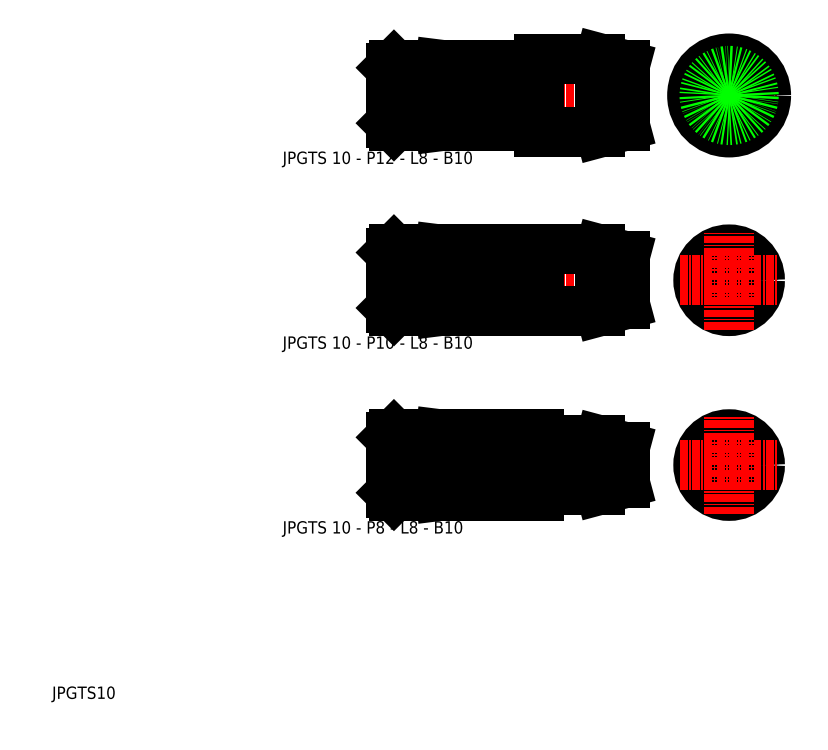
<metadata>
{"format":"dxf","ext":"dxf","renderer":"ezdxf+matplotlib","layout":"modelspace","background":"white","min_lineweight":24,"dpi":150}
</metadata>
<code>
0
SECTION
2
ENTITIES
0
LINE
8
CENTER
10
58.5
20
42.96
30
0
11
99.5
21
42.96
31
0
0
LINE
8
CENTER
10
58.5
20
72.96
30
0
11
99.5
21
72.96
31
0
0
LINE
8
CENTER
10
58.5
20
103
30
0
11
99.5
21
103
31
0
0
LINE
8
0
10
85
20
38.96
30
0
11
94
21
38.96
31
0
0
LINE
8
0
10
85
20
46.96
30
0
11
94
21
46.96
31
0
0
LINE
8
0
10
84
20
67.96
30
0
11
94
21
67.96
31
0
0
LINE
8
0
10
84
20
77.96
30
0
11
94
21
77.96
31
0
0
LINE
8
0
10
84
20
96.96
30
0
11
94
21
96.96
31
0
0
LINE
8
0
10
84
20
109
30
0
11
94
21
109
31
0
0
TEXT
8
0
10
42.42
20
91.84
30
0
40
2
1
JPGTS 10 - P12 - L8 - B10
0
TEXT
8
0
10
5
20
5
30
0
40
2
1
JPGTS10
0
LINE
8
0
10
84
20
67.96
30
0
11
84
21
77.96
31
0
0
LINE
8
0
10
76
20
67.96
30
0
11
76
21
77.96
31
0
0
LINE
8
0
10
68
20
77.96
30
0
11
68
21
67.96
31
0
0
LINE
8
0
10
60.5
20
77.96
30
0
11
60.5
21
67.96
31
0
0
LINE
8
0
10
60
20
68.46
30
0
11
60
21
77.46
31
0
0
LINE
8
0
10
60.5
20
67.96
30
0
11
68
21
67.96
31
0
0
LINE
8
0
10
60.5
20
47.96
30
0
11
68
21
47.96
31
0
0
LINE
8
0
10
60.5
20
37.96
30
0
11
68
21
37.96
31
0
0
LINE
8
0
10
60
20
38.46
30
0
11
60.5
21
37.96
31
0
0
LINE
8
0
10
60
20
38.46
30
0
11
60
21
47.46
31
0
0
LINE
8
0
10
60.5
20
47.96
30
0
11
60.5
21
37.96
31
0
0
LINE
8
0
10
60
20
47.46
30
0
11
60.5
21
47.96
31
0
0
LINE
8
0
10
60
20
68.46
30
0
11
60.5
21
67.96
31
0
0
LINE
8
0
10
84
20
37.96
30
0
11
76
21
37.96
31
0
0
LINE
8
0
10
84
20
47.96
30
0
11
76
21
47.96
31
0
0
LINE
8
0
10
76
20
38.96
30
0
11
68
21
37.96
31
0
0
LINE
8
0
10
68
20
47.96
30
0
11
76
21
46.96
31
0
0
LINE
8
0
10
68
20
47.96
30
0
11
68
21
37.96
31
0
0
LINE
8
0
10
76
20
37.96
30
0
11
76
21
47.96
31
0
0
ARC
8
0
10
84.1
20
39.06
30
0
40
0.1
50
90
51
180
0
ARC
8
0
10
84.1
20
46.86
30
0
40
0.1
50
180
51
270
0
LINE
8
0
10
84
20
39.06
30
0
11
84
21
38.96
31
0
0
LINE
8
0
10
84
20
37.96
30
0
11
84
21
47.96
31
0
0
LINE
8
0
10
84
20
46.86
30
0
11
84
21
46.96
31
0
0
LINE
8
0
10
84.1
20
39.16
30
0
11
84.9
21
39.16
31
0
0
ARC
8
0
10
84.9
20
39.06
30
0
40
0.1
50
0
51
90
0
LINE
8
0
10
85
20
46.96
30
0
11
85
21
38.96
31
0
0
LINE
8
0
10
84.1
20
46.76
30
0
11
84.9
21
46.76
31
0
0
ARC
8
0
10
84.9
20
46.86
30
0
40
0.1
50
270
51
0
0
LINE
8
0
10
84
20
67.96
30
0
11
76
21
67.96
31
0
0
LINE
8
0
10
76
20
68.96
30
0
11
68
21
67.96
31
0
0
LINE
8
0
10
60.5
20
108
30
0
11
68
21
108
31
0
0
LINE
8
0
10
60.5
20
97.96
30
0
11
68
21
97.96
31
0
0
LINE
8
0
10
60.5
20
77.96
30
0
11
68
21
77.96
31
0
0
LINE
8
0
10
60
20
77.46
30
0
11
60.5
21
77.96
31
0
0
LINE
8
0
10
60.5
20
108
30
0
11
60.5
21
97.96
31
0
0
LINE
8
0
10
60
20
98.46
30
0
11
60
21
107.5
31
0
0
LINE
8
0
10
60
20
98.46
30
0
11
60.5
21
97.96
31
0
0
LINE
8
0
10
60
20
107.5
30
0
11
60.5
21
108
31
0
0
LINE
8
0
10
84
20
77.96
30
0
11
76
21
77.96
31
0
0
LINE
8
0
10
68
20
77.96
30
0
11
76
21
76.96
31
0
0
LINE
8
0
10
83
20
97.96
30
0
11
76
21
97.96
31
0
0
LINE
8
0
10
83
20
108
30
0
11
76
21
108
31
0
0
LINE
8
0
10
76
20
97.96
30
0
11
76
21
108
31
0
0
LINE
8
0
10
68
20
108
30
0
11
68
21
97.96
31
0
0
LINE
8
0
10
76
20
98.96
30
0
11
68
21
97.96
31
0
0
LINE
8
0
10
68
20
108
30
0
11
76
21
107
31
0
0
LINE
8
0
10
84
20
109
30
0
11
84
21
96.96
31
0
0
LINE
8
0
10
83
20
97.96
30
0
11
83
21
108
31
0
0
ARC
8
0
10
83.9
20
98.06
30
0
40
0.1
50
0
51
90
0
LINE
8
0
10
83.1
20
98.16
30
0
11
83.9
21
98.16
31
0
0
LINE
8
0
10
83
20
98.06
30
0
11
83
21
97.96
31
0
0
ARC
8
0
10
83.1
20
98.06
30
0
40
0.1
50
90
51
180
0
ARC
8
0
10
83.9
20
107.9
30
0
40
0.1
50
270
51
0
0
LINE
8
0
10
83.1
20
107.8
30
0
11
83.9
21
107.8
31
0
0
LINE
8
0
10
83
20
107.9
30
0
11
83
21
108
31
0
0
ARC
8
0
10
83.1
20
107.9
30
0
40
0.1
50
180
51
270
0
CIRCLE
8
0
10
114.9
20
42.96
30
0
40
5
0
CIRCLE
8
0
10
114.9
20
42.96
30
0
40
4
0
CIRCLE
8
0
10
114.9
20
103
30
0
40
5
0
CIRCLE
8
0
10
114.9
20
72.96
30
0
40
4
0
LINE
8
CENTER
10
106.9
20
103
30
0
11
122.9
21
103
31
0
0
LINE
8
0
10
98
20
76.89
30
0
11
98
21
69.03
31
0
0
LINE
8
0
10
94
20
67.96
30
0
11
94
21
77.96
31
0
0
LINE
8
0
10
94
20
38.96
30
0
11
98
21
40.03
31
0
0
LINE
8
0
10
94
20
46.96
30
0
11
98
21
45.89
31
0
0
LINE
8
0
10
94
20
38.96
30
0
11
94
21
46.96
31
0
0
LINE
8
0
10
98
20
45.89
30
0
11
98
21
40.03
31
0
0
LINE
8
0
10
94
20
67.96
30
0
11
98
21
69.03
31
0
0
LINE
8
0
10
94
20
77.96
30
0
11
98
21
76.89
31
0
0
LINE
8
0
10
94
20
109
30
0
11
98
21
107.9
31
0
0
LINE
8
0
10
94
20
96.96
30
0
11
98
21
98.03
31
0
0
LINE
8
0
10
94
20
96.96
30
0
11
94
21
109
31
0
0
LINE
8
0
10
98
20
107.9
30
0
11
98
21
98.03
31
0
0
LINE
8
CENTER
10
114.9
20
94.96
30
0
11
114.9
21
111
31
0
0
CIRCLE
8
0
10
114.9
20
103
30
0
40
6
0
CIRCLE
8
0
10
114.9
20
103
30
0
40
4.928
0
CIRCLE
8
0
10
114.9
20
72.96
30
0
40
5
0
CIRCLE
8
0
10
114.9
20
72.96
30
0
40
3.928
0
CIRCLE
8
0
10
114.9
20
42.96
30
0
40
2.928
0
LINE
8
CENTER
10
106.9
20
72.96
30
0
11
122.9
21
72.96
31
0
0
LINE
8
CENTER
10
114.9
20
64.96
30
0
11
114.9
21
80.96
31
0
0
LINE
8
CENTER
10
106.9
20
42.96
30
0
11
122.9
21
42.96
31
0
0
LINE
8
CENTER
10
114.9
20
34.96
30
0
11
114.9
21
50.96
31
0
0
TEXT
8
0
10
42.42
20
61.84
30
0
40
2
1
JPGTS 10 - P10 - L8 - B10
0
TEXT
8
0
10
42.42
20
31.84
30
0
40
2
1
JPGTS 10 - P8 - L8 - B10
0
CIRCLE
8
0
10
114.9
20
103
30
0
40
4
0
ENDSEC
0
EOF

</code>
